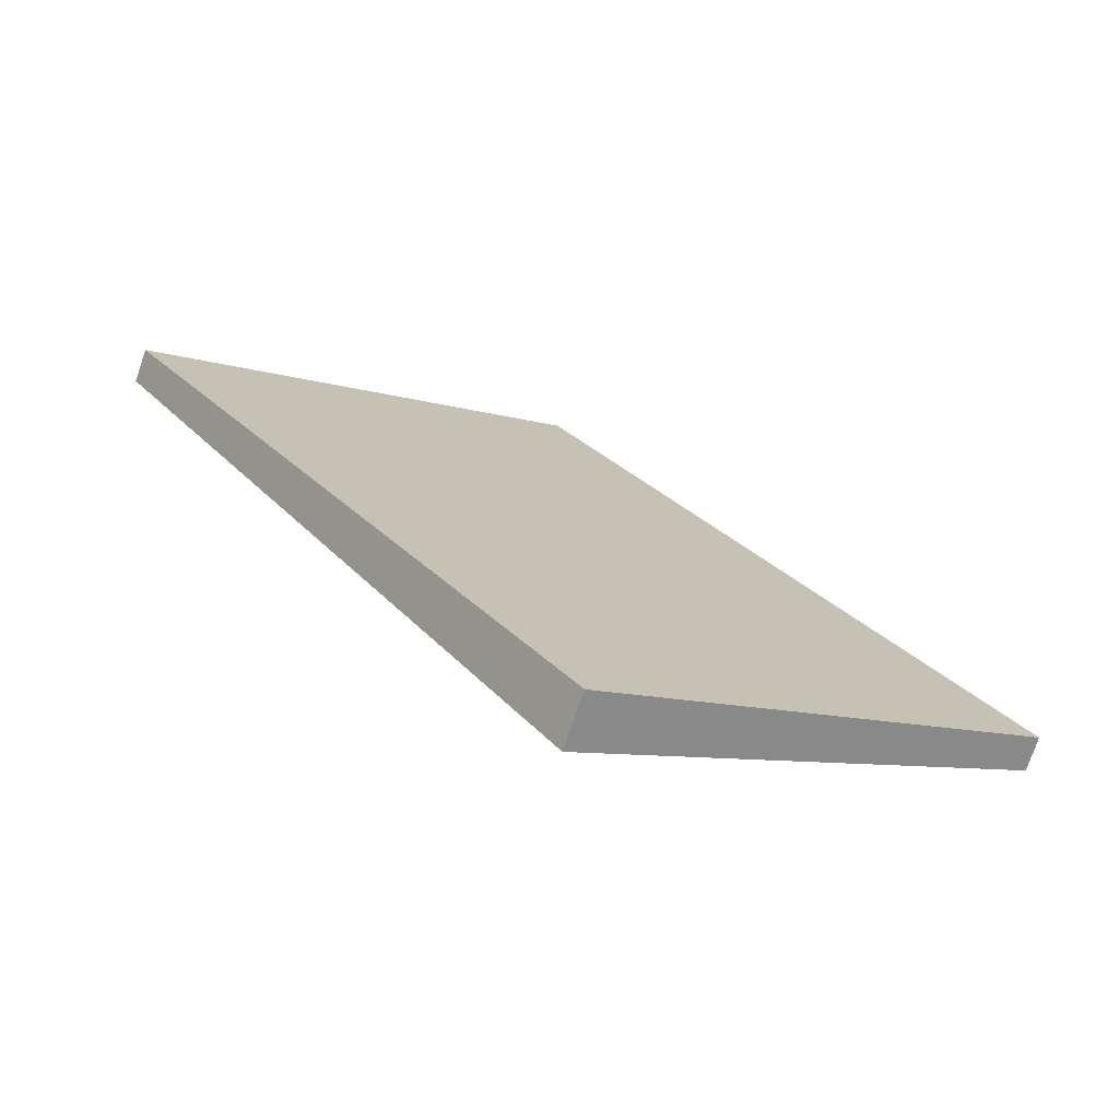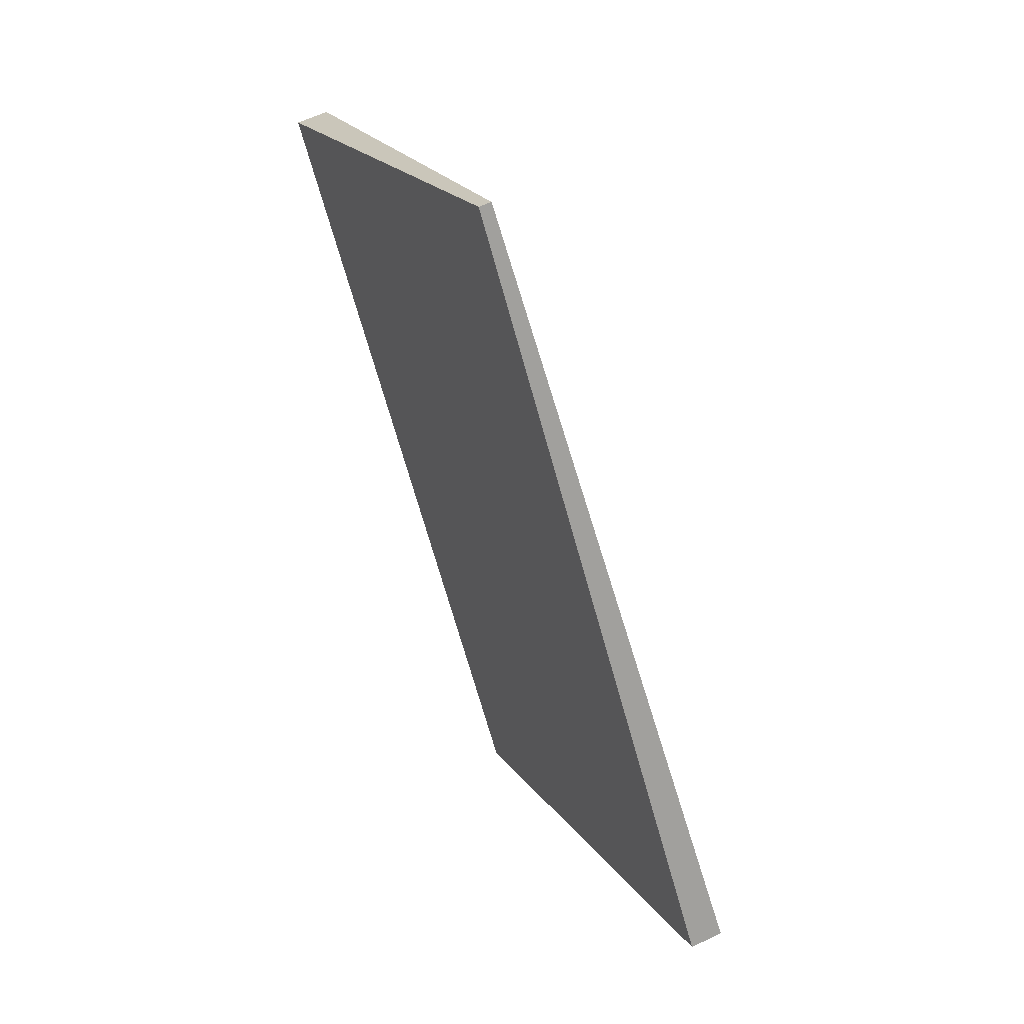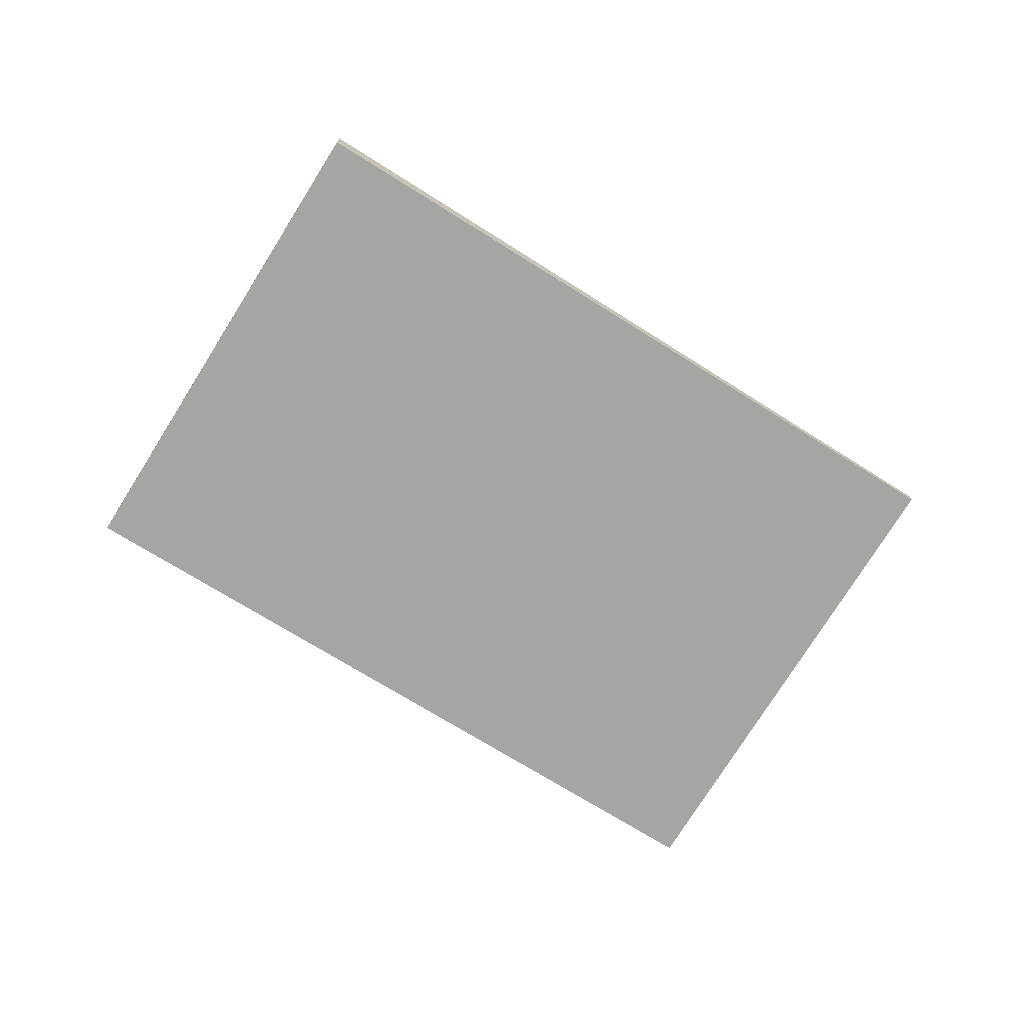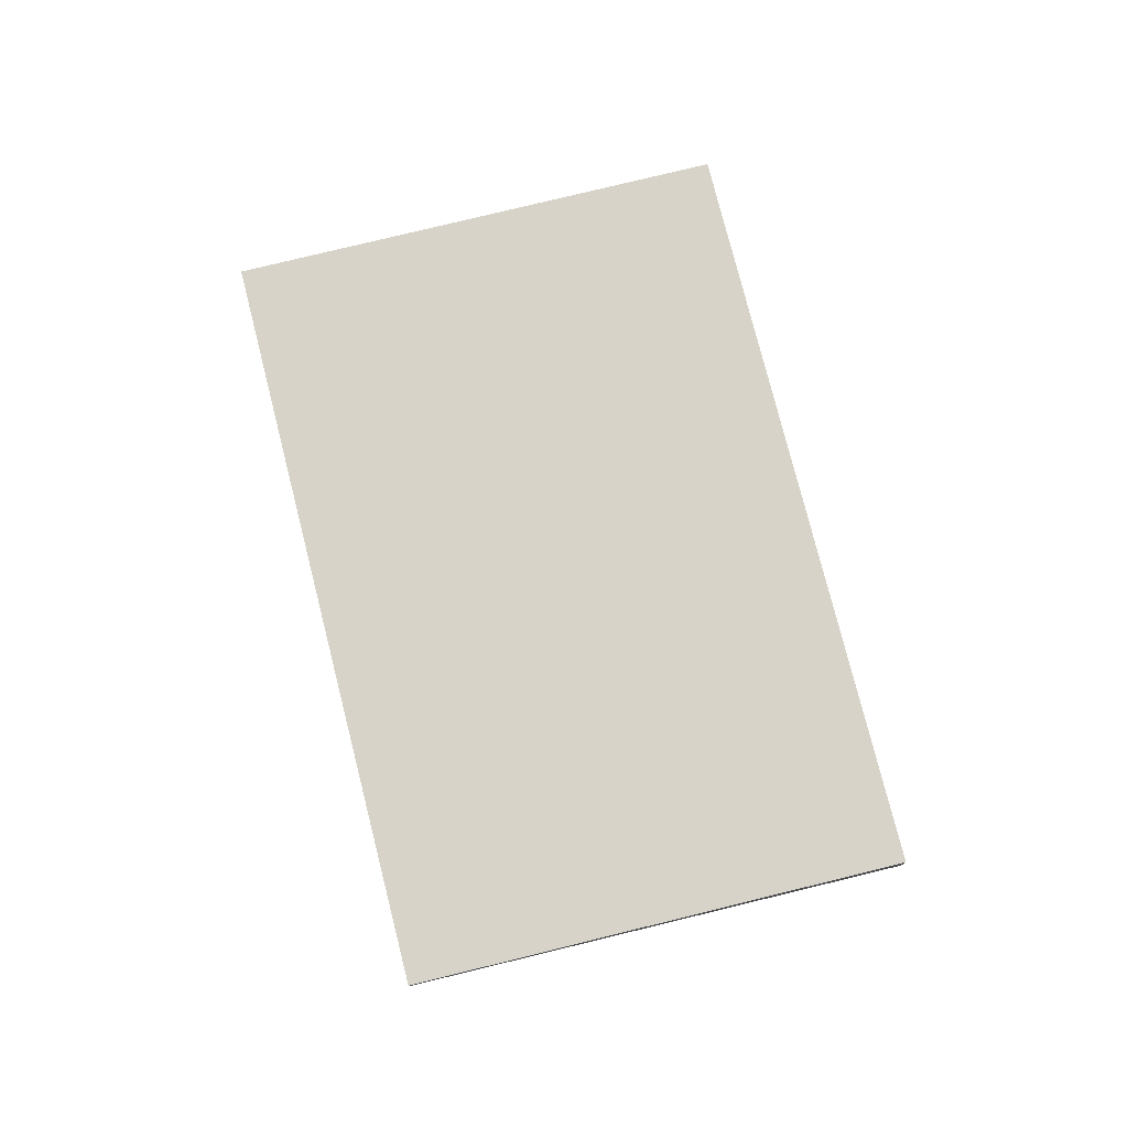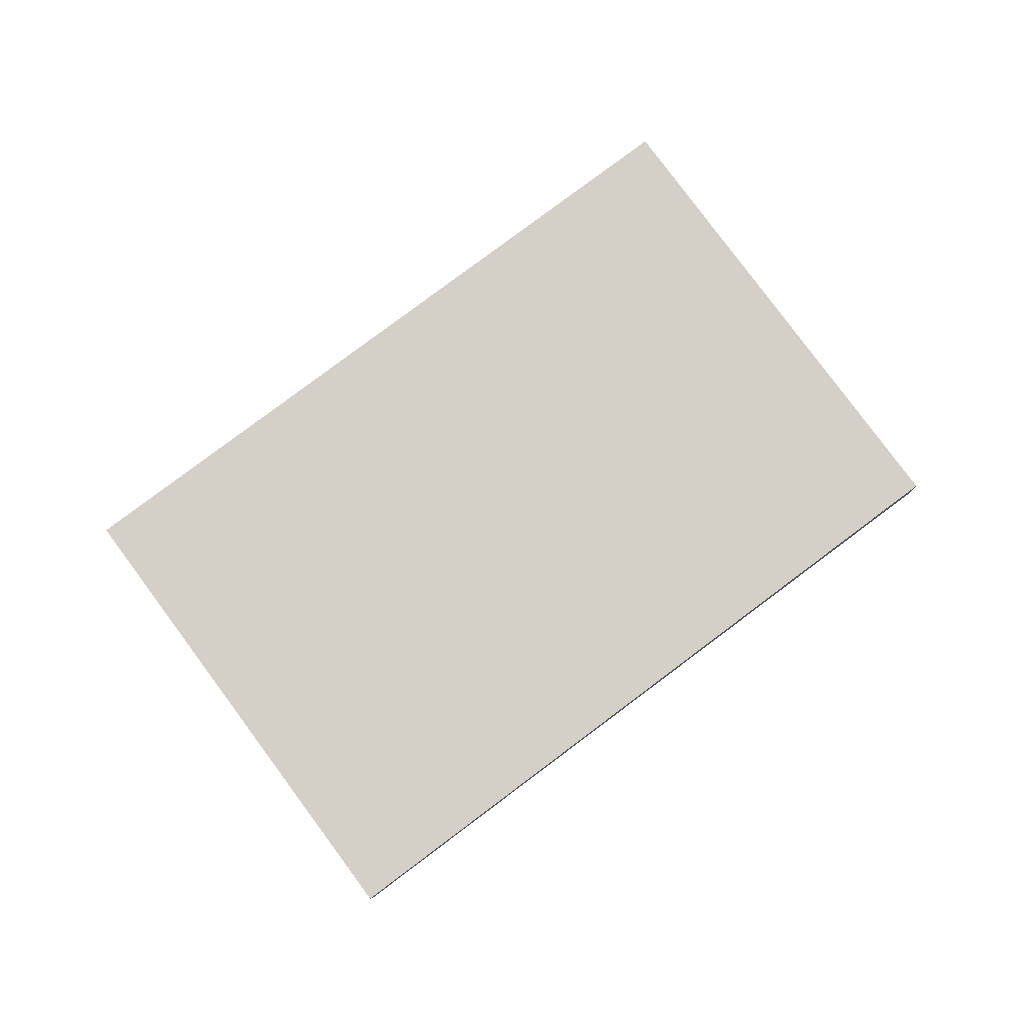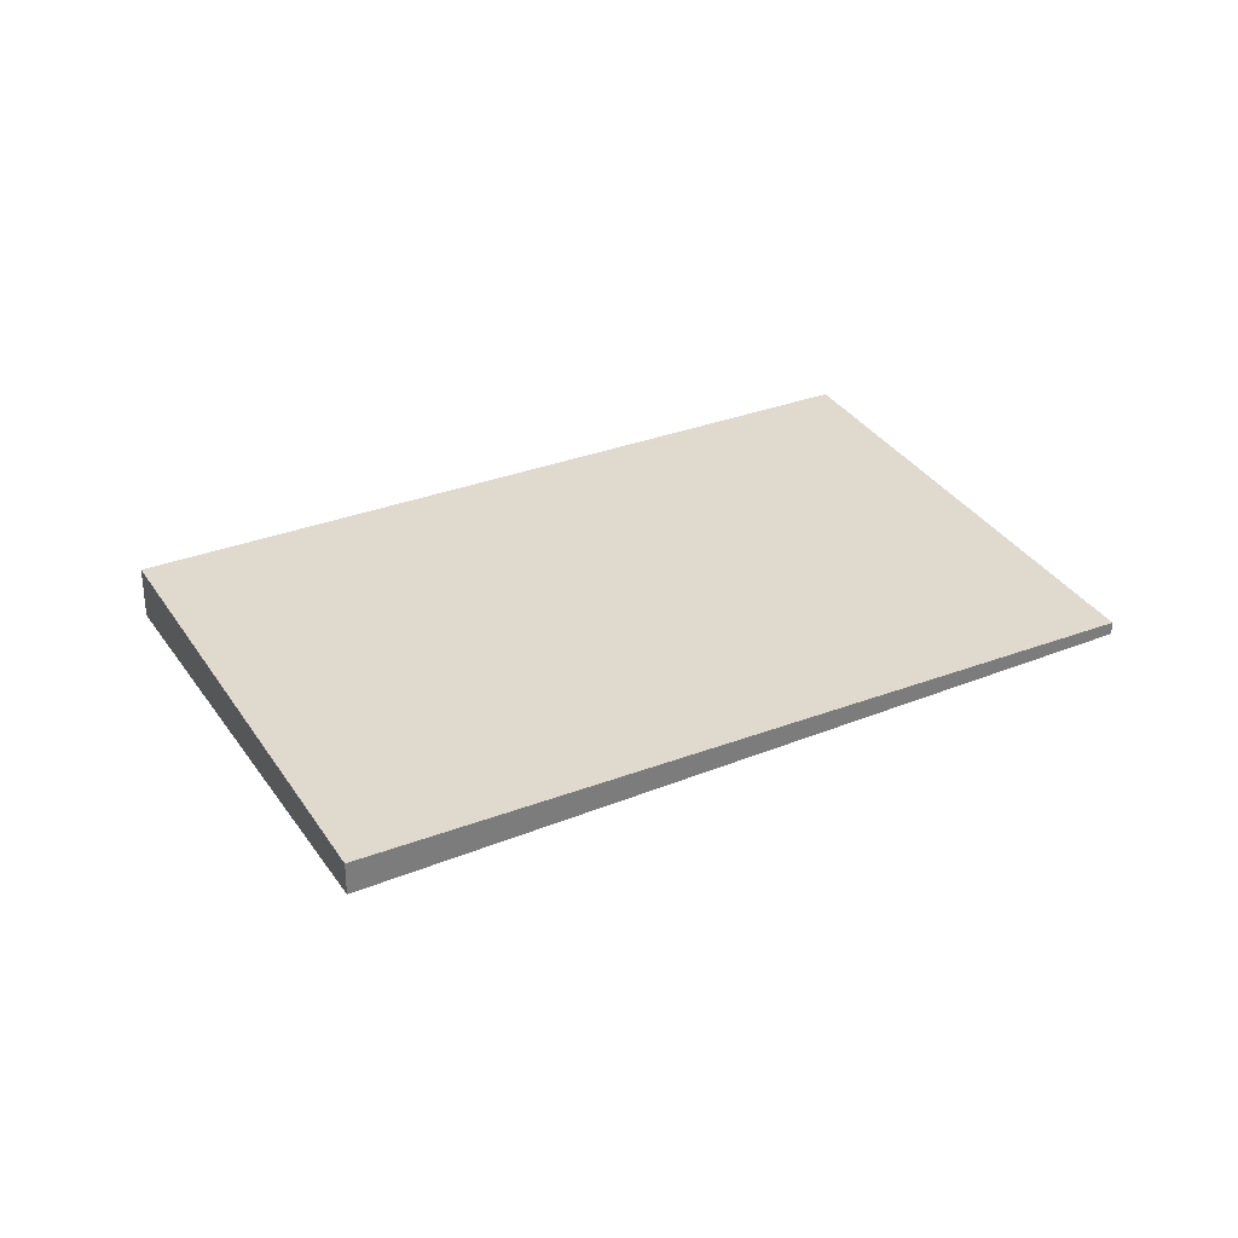
<metadata>
{"format":"obj","ext":"obj","renderer":"f3d","projection":"perspective","resolution":1024,"background":"white","views":[{"elev":-75.2,"azim":-18.9,"up":"+Y"},{"elev":55.6,"azim":62.7,"up":"+Y"},{"elev":-72.4,"azim":92.7,"up":"+Z"},{"elev":77.0,"azim":-159.1,"up":"+Z"},{"elev":80.0,"azim":-91.8,"up":"+Z"},{"elev":32.8,"azim":97.2,"up":"+Z"}]}
</metadata>
<code>
v -2393 -1100 -0.0474
v -2391 -1103 -0.1237
v -2393 -1104 -0.2014
v -2394 -1101 -0.1251
v -2391 -1103 -0.1237
v -2393 -1100 -0.0474
v -2393 -1100 0
v -2391 -1103 0
v -2393 -1104 -0.2014
v -2391 -1103 -0.1237
v -2391 -1103 0
v -2393 -1104 -2.776e-17
v -2394 -1101 -0.1251
v -2393 -1104 -0.2014
v -2393 -1104 -2.776e-17
v -2394 -1101 0
v -2393 -1100 -0.0474
v -2394 -1101 -0.1251
v -2394 -1101 0
v -2393 -1100 0
v -2393 -1100 0
v -2391 -1103 0
v -2393 -1104 0
v -2394 -1101 0
f 2 3 4 1
f 6 7 8 5
f 10 11 12 9
f 14 15 16 13
f 18 19 20 17
f 22 23 24 21

</code>
